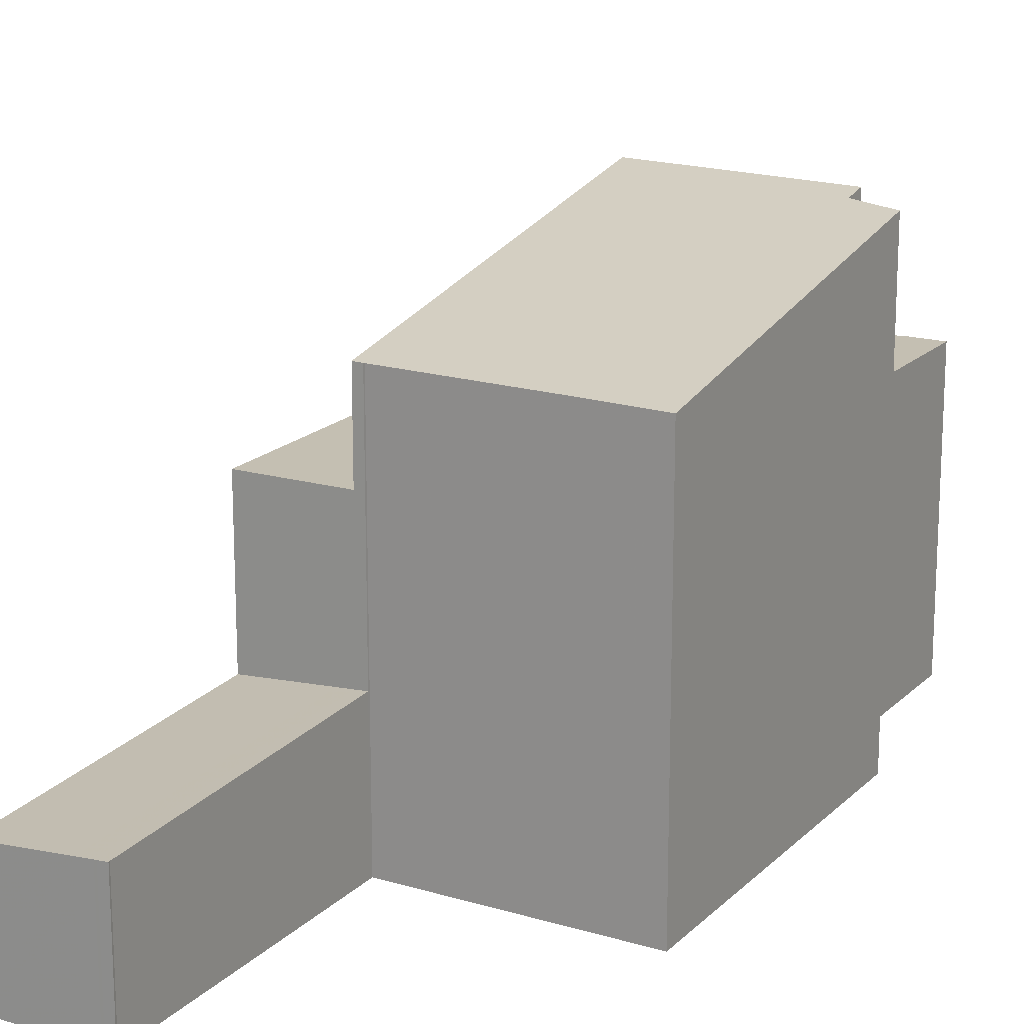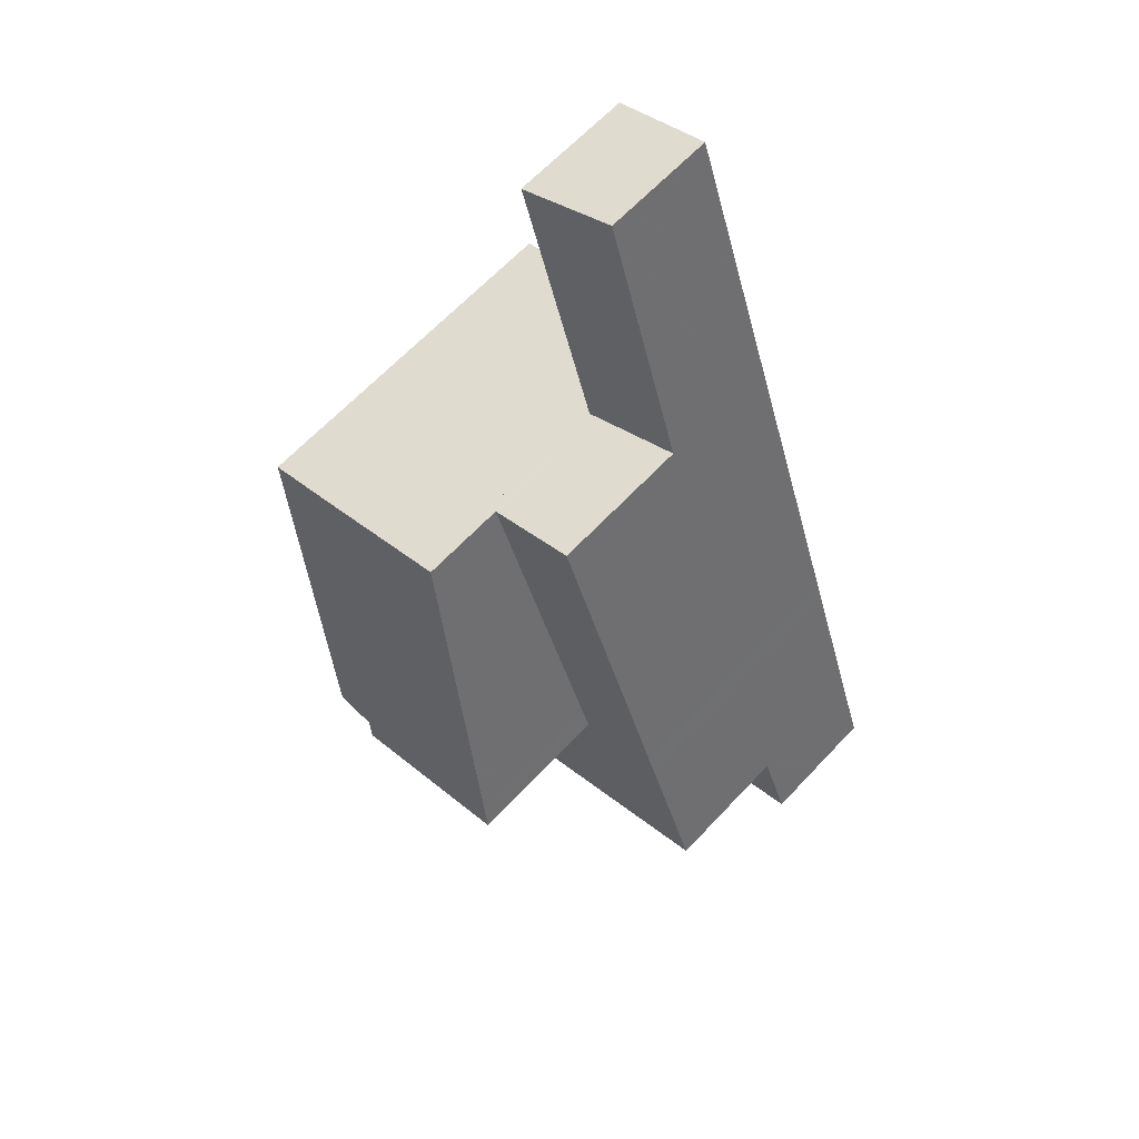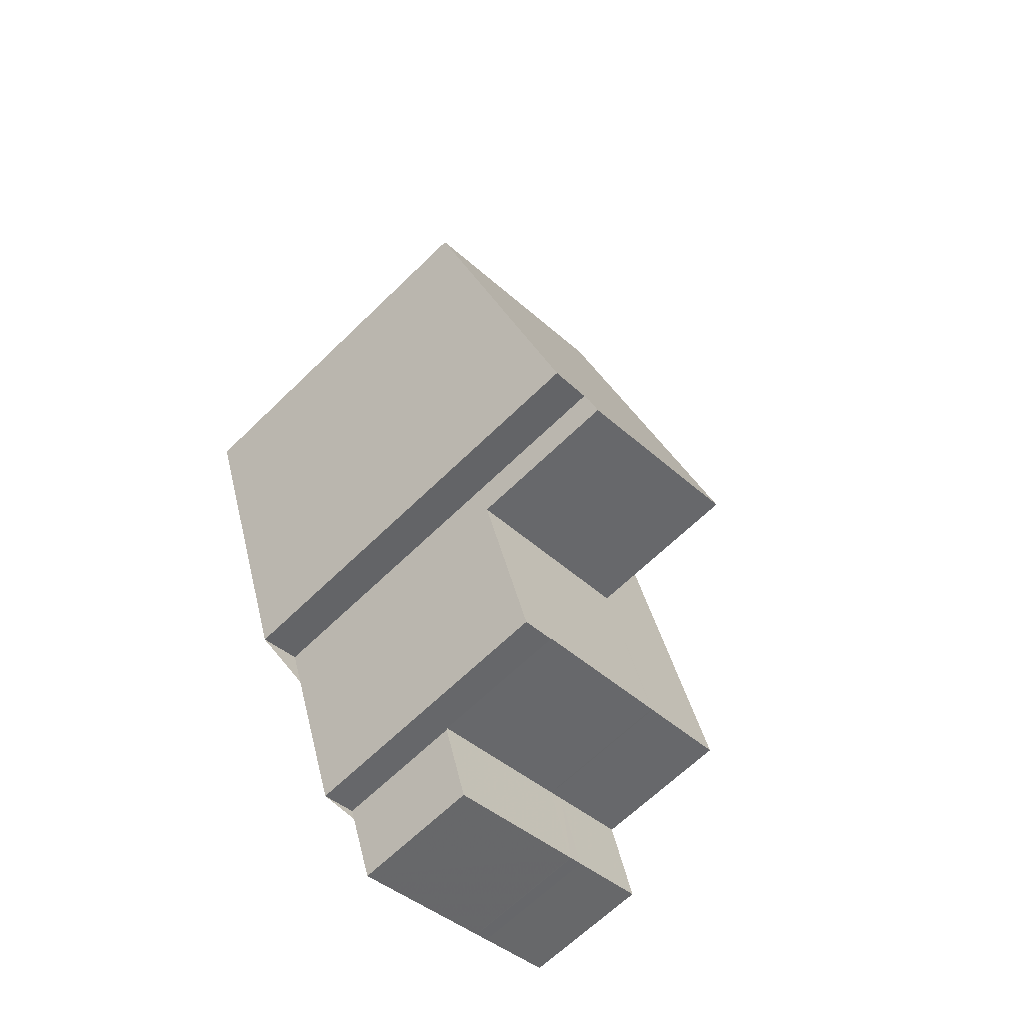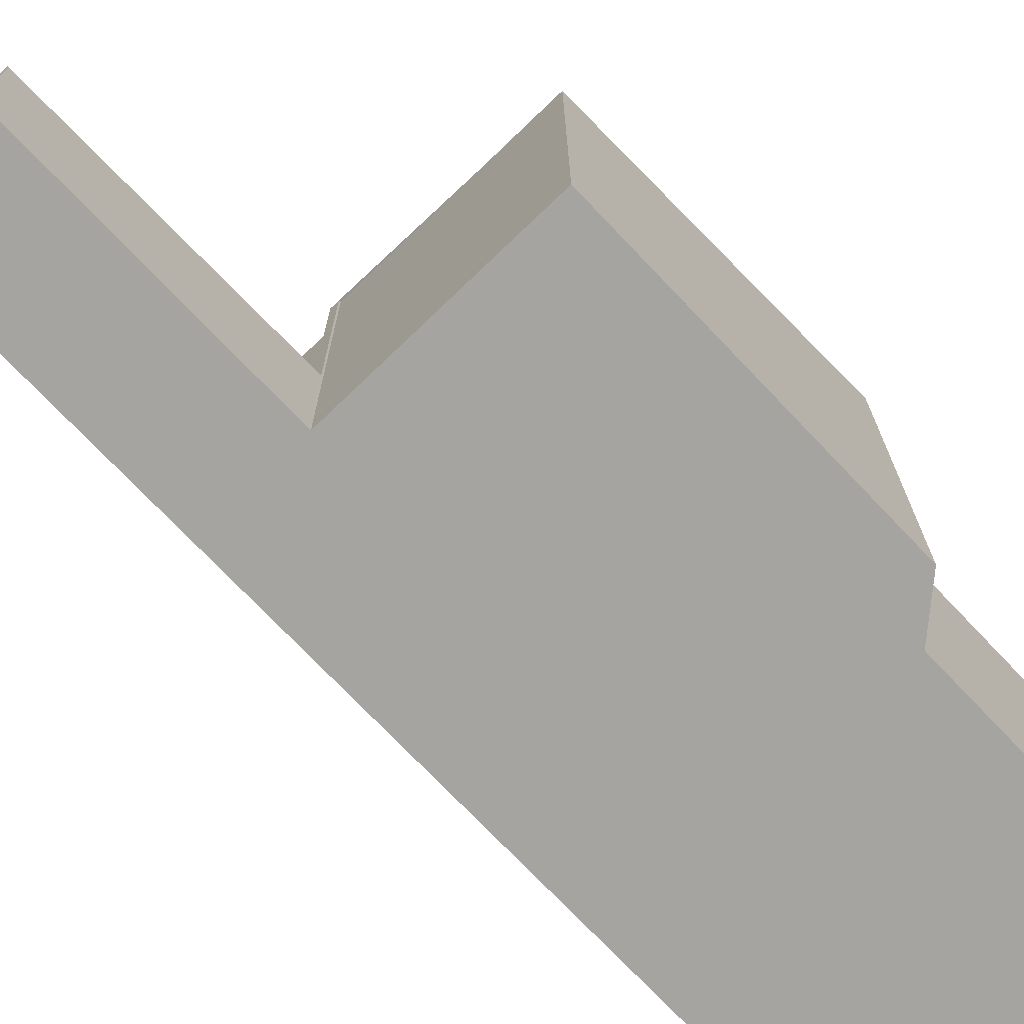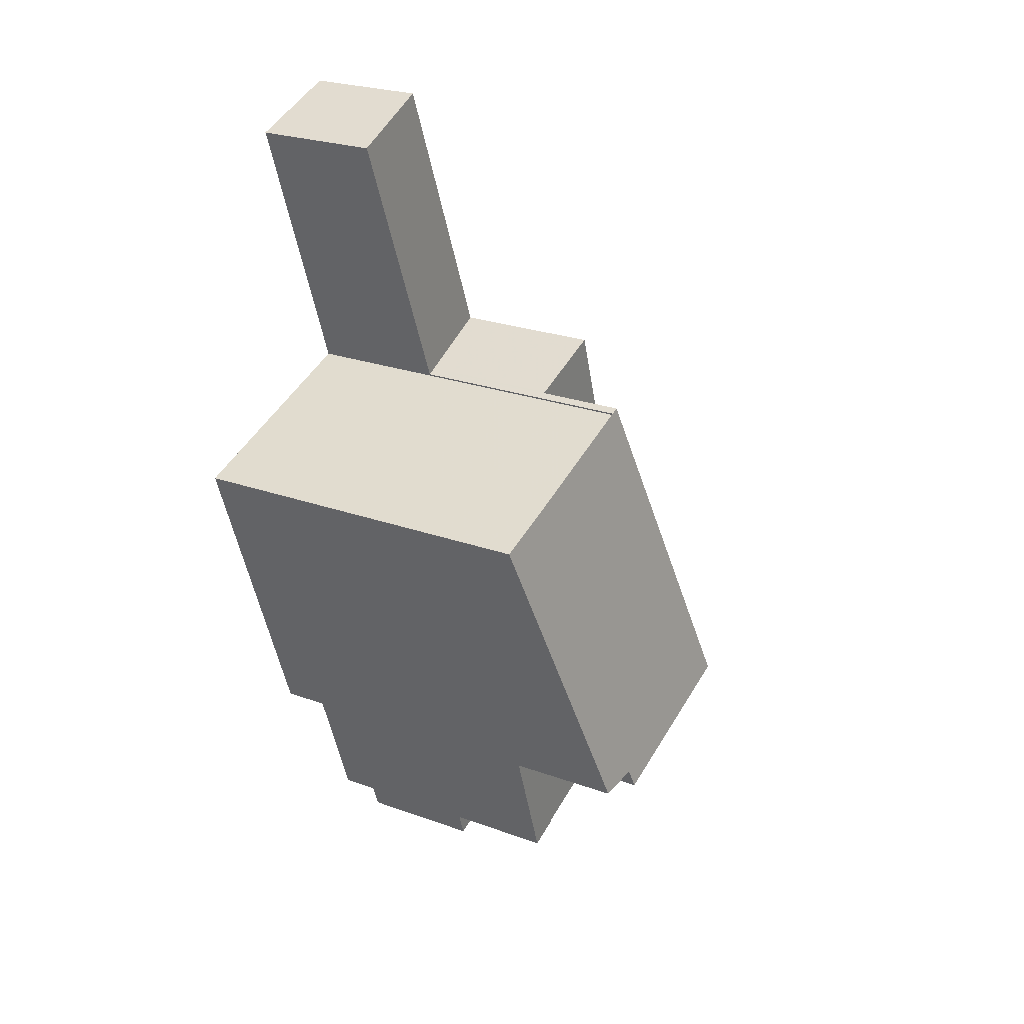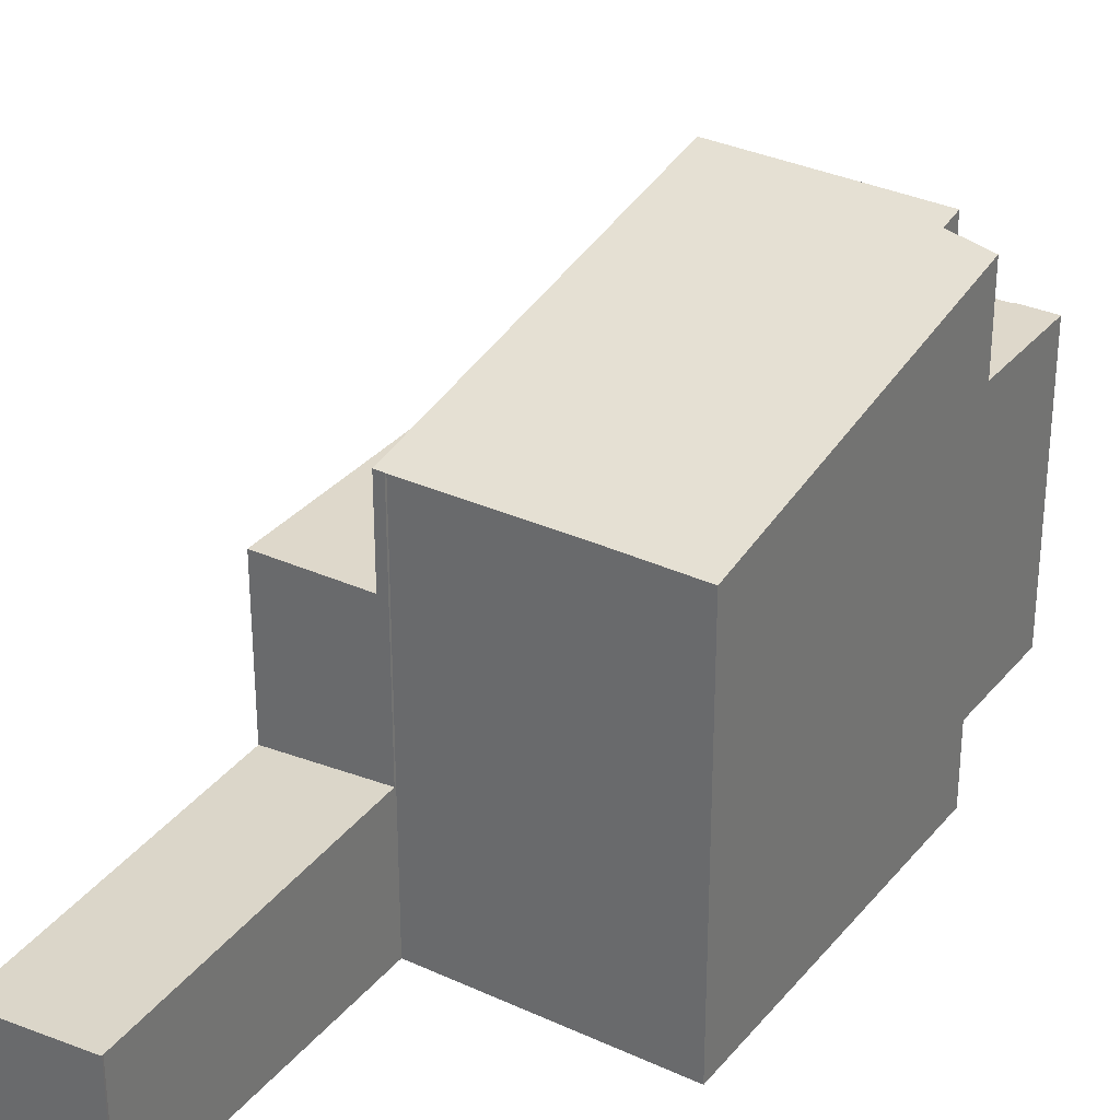
<metadata>
{"format":"obj","ext":"obj","renderer":"f3d","projection":"perspective","resolution":1024,"background":"white","views":[{"elev":18.4,"azim":-131.1,"up":"+Z"},{"elev":64.8,"azim":43.2,"up":"+Y"},{"elev":-65.6,"azim":-45.6,"up":"+Y"},{"elev":-73.5,"azim":-117.4,"up":"+Z"},{"elev":25.0,"azim":-59.6,"up":"+Y"},{"elev":32.4,"azim":-128.4,"up":"+Z"}]}
</metadata>
<code>
v -2474 -2556 5.675
v -2475 -2552 8.754
v -2476 -2553 8.755
v -2478 -2546 7.531
v -2474 -2545 7.549
v -2474 -2538 2.456
v -2476 -2539 2.629
v -2476 -2539 2.629
v -2468 -2556 2.7
v -2473 -2558 2.691
v -2473 -2556 2.761
v -2474 -2544 5.728
v -2472 -2544 5.708
v -2474 -2556 5.675
v -2470 -2555 5.634
v -2468 -2554 5.614
v -2474 -2544 5.731
v -2472 -2544 5.708
v -2468 -2554 5.613
v -2475 -2553 5.705
v -2473 -2556 5.667
v -2474 -2544 7.543
v -2474 -2544 7.543
v -2473 -2546 7.907
v -2478 -2548 7.891
v -2474 -2544 7.543
v -2475 -2553 8.872
v -2474 -2538 2.458
v -2476 -2539 2.611
v -2468 -2554 3.041
v -2473 -2556 3.454
v -2474 -2544 2.832
v -2472 -2544 2.659
v -2468 -2554 2.77
v -2473 -2556 2.76
v -2472 -2544 3.206
v -2474 -2544 3.203
v -2468 -2556 2.7
v -2468 -2554 2.77
v -2468 -2554 3.044
v -2472 -2544 3.206
v -2472 -2544 2.662
v -2468 -2554 5.614
v -2472 -2544 5.708
v -2470 -2557 2.697
v -2470 -2555 2.767
v -2470 -2555 3.197
v -2470 -2555 5.634
v -2474 -2544 3.203
v -2474 -2544 2.814
v -2474 -2544 5.728
v -2472 -2544 5.708
v -2472 -2544 2.659
v -2472 -2544 2.662
v -2474 -2544 7.543
v -2474 -2544 5.729
v -2474 -2544 2.814
v -2474 -2544 2.832
v -2470 -2555 2.767
v -2473 -2556 2.762
v -2473 -2556 3.453
v -2473 -2556 5.667
v -2468 -2554 2.77
v -2468 -2554 2.77
v -2468 -2554 5.613
v -2474 -2538 2.46
v -2474 -2538 2.458
v -2476 -2539 2.612
v -2476 -2539 2.63
v -2476 -2539 2.614
v -2476 -2539 2.616
v -2470 -2555 2.767
v -2470 -2555 3.199
v -2470 -2555 2.767
v -2474 -2544 5.729
v -2470 -2555 5.634
v -2470 -2555 5.634
v -2471 -2552 8.887
v -2471 -2552 5.664
v -2474 -2544 2.817
v -2474 -2544 7.543
v -2474 -2544 2.817
v -2474 -2544 3.203
v -2474 -2544 5.729
v -2470 -2557 2.697
v -2475 -2539 2.589
v -2475 -2539 2.587
v -2473 -2544 5.725
v -2470 -2555 5.631
v -2473 -2544 2.79
v -2473 -2544 3.203
v -2473 -2544 2.79
v -2473 -2544 5.725
v -2470 -2555 2.767
v -2470 -2555 2.767
v -2470 -2555 3.173
v -2470 -2555 5.631
v -2469 -2557 2.697
v -2471 -2546 5.691
v -2471 -2546 5.691
v -2473 -2546 7.907
v -2473 -2546 5.711
v -2473 -2546 5.711
v -2473 -2546 5.711
v -2473 -2546 5.708
v -2474 -2544 2.81
v -2474 -2544 2.813
v -2474 -2544 2.786
v -2472 -2544 2.655
v -2472 -2544 2.658
v -2474 -2544 2.828
v -2478 -2548 7.891
v -2478 -2546 7.531
v -2476 -2553 8.755
v -2470 -2551 5.647
v -2470 -2551 5.647
v -2471 -2551 8.811
v -2471 -2551 5.668
v -2471 -2551 5.668
v -2471 -2551 5.667
v -2471 -2551 5.664
v -2471 -2551 8.811
v -2475 -2553 8.796
v -2469 -2551 5.644
v -2469 -2551 5.643
v -2471 -2552 8.887
v -2471 -2552 5.664
v -2471 -2552 5.664
v -2471 -2552 5.664
v -2471 -2552 5.661
v -2475 -2553 5.705
v -2471 -2552 8.887
v -2475 -2553 8.872
v -2474 -2556 5.675
v -2475 -2553 5.705
v -2475 -2553 8.796
v -2477 -2548 7.894
v -2475 -2553 8.872
v -2475 -2553 5.705
v -2475 -2553 8.872
v -2474 -2556 5.674
v -2478 -2546 7.534
v -2474 -2553 5.697
v -2473 -2556 5.667
v -2476 -2547 7.897
v -2475 -2552 8.798
v -2474 -2553 8.875
v -2473 -2556 2.762
v -2473 -2556 3.453
v -2473 -2556 2.762
v -2473 -2556 5.667
v -2474 -2553 8.875
v -2474 -2553 5.697
v -2473 -2556 5.667
v -2477 -2546 7.537
v -2473 -2556 2.76
v -2469 -2557 2.698
v -2468 -2556 2.701
v -2473 -2558 2.692
v -2470 -2557 2.698
v -2470 -2557 2.698
v -2468 -2556 2.701
v -2474 -2556 5.675
v -2474 -2556 5.675
v -2474 -2556 0
v -2474 -2556 8.882e-16
v -2476 -2553 8.755
v -2475 -2552 8.754
v -2475 -2552 -1.776e-15
v -2476 -2553 0
v -2478 -2548 7.891
v -2476 -2553 8.755
v -2476 -2553 0
v -2478 -2548 -8.882e-16
v -2478 -2546 7.531
v -2478 -2546 7.531
v -2478 -2546 8.882e-16
v -2478 -2546 0
v -2474 -2544 7.543
v -2474 -2545 7.549
v -2474 -2545 8.882e-16
v -2474 -2544 0
v -2474 -2538 2.458
v -2474 -2538 2.456
v -2474 -2538 -4.441e-16
v -2474 -2538 0
v -2476 -2539 2.629
v -2476 -2539 2.629
v -2476 -2539 0
v -2476 -2539 0
v -2476 -2539 2.614
v -2476 -2539 2.629
v -2476 -2539 0
v -2476 -2539 0
v -2468 -2556 2.7
v -2468 -2556 2.7
v -2468 -2556 0
v -2468 -2556 0
v -2473 -2558 2.692
v -2473 -2558 2.691
v -2473 -2558 4.441e-16
v -2473 -2558 0
v -2473 -2556 2.76
v -2473 -2556 2.761
v -2473 -2556 0
v -2473 -2556 0
v -2475 -2553 5.705
v -2474 -2556 5.675
v -2474 -2556 8.882e-16
v -2475 -2553 8.882e-16
v -2478 -2546 7.531
v -2478 -2548 7.891
v -2478 -2548 -8.882e-16
v -2478 -2546 8.882e-16
v -2474 -2538 2.456
v -2474 -2538 2.458
v -2474 -2538 0
v -2474 -2538 -4.441e-16
v -2475 -2539 2.587
v -2476 -2539 2.611
v -2476 -2539 4.441e-16
v -2475 -2539 -4.441e-16
v -2469 -2557 2.697
v -2468 -2556 2.7
v -2468 -2556 0
v -2469 -2557 -4.441e-16
v -2470 -2557 2.697
v -2470 -2557 2.697
v -2470 -2557 0
v -2470 -2557 4.441e-16
v -2471 -2546 5.691
v -2472 -2544 5.708
v -2472 -2544 0
v -2471 -2546 0
v -2474 -2544 2.828
v -2474 -2544 2.832
v -2474 -2544 4.441e-16
v -2474 -2544 0
v -2468 -2556 2.701
v -2468 -2554 2.77
v -2468 -2554 0
v -2468 -2556 0
v -2472 -2544 2.655
v -2474 -2538 2.458
v -2474 -2538 0
v -2472 -2544 0
v -2476 -2539 2.629
v -2476 -2539 2.63
v -2476 -2539 -4.441e-16
v -2476 -2539 0
v -2476 -2539 2.611
v -2476 -2539 2.614
v -2476 -2539 0
v -2476 -2539 4.441e-16
v -2473 -2558 2.691
v -2470 -2557 2.697
v -2470 -2557 4.441e-16
v -2473 -2558 4.441e-16
v -2474 -2538 2.458
v -2475 -2539 2.587
v -2475 -2539 -4.441e-16
v -2474 -2538 0
v -2470 -2557 2.697
v -2469 -2557 2.697
v -2469 -2557 -4.441e-16
v -2470 -2557 0
v -2470 -2551 5.647
v -2471 -2546 5.691
v -2471 -2546 0
v -2470 -2551 0
v -2472 -2544 2.659
v -2472 -2544 2.655
v -2472 -2544 0
v -2472 -2544 0
v -2476 -2539 2.63
v -2474 -2544 2.828
v -2474 -2544 0
v -2476 -2539 -4.441e-16
v -2478 -2546 7.534
v -2478 -2546 7.531
v -2478 -2546 0
v -2478 -2546 -8.882e-16
v -2476 -2553 8.755
v -2476 -2553 8.755
v -2476 -2553 0
v -2476 -2553 0
v -2469 -2551 5.643
v -2470 -2551 5.647
v -2470 -2551 0
v -2469 -2551 0
v -2475 -2552 8.754
v -2475 -2553 8.796
v -2475 -2553 0
v -2475 -2552 -1.776e-15
v -2468 -2554 5.613
v -2469 -2551 5.643
v -2469 -2551 0
v -2468 -2554 -8.882e-16
v -2475 -2553 8.796
v -2475 -2553 8.872
v -2475 -2553 0
v -2475 -2553 0
v -2474 -2556 5.675
v -2474 -2556 5.674
v -2474 -2556 -8.882e-16
v -2474 -2556 0
v -2477 -2546 7.537
v -2478 -2546 7.534
v -2478 -2546 -8.882e-16
v -2477 -2546 8.882e-16
v -2474 -2556 5.674
v -2473 -2556 5.667
v -2473 -2556 0
v -2474 -2556 -8.882e-16
v -2474 -2545 7.549
v -2477 -2546 7.537
v -2477 -2546 8.882e-16
v -2474 -2545 8.882e-16
v -2473 -2556 2.761
v -2473 -2558 2.692
v -2473 -2558 0
v -2473 -2556 0
v -2468 -2556 2.7
v -2468 -2556 2.701
v -2468 -2556 0
v -2468 -2556 0
v -2474 -2538 0
v -2468 -2556 0
v -2473 -2558 0
v -2473 -2556 0
v -2474 -2556 0
v -2475 -2552 0
v -2476 -2553 0
v -2478 -2546 0
v -2474 -2545 0
v -2476 -2539 0
v -2476 -2539 0
f 110 66 67 109
f 74 46 47 73
f 154 141 134 144
f 105 88 13 100
f 42 33 36 41
f 145 137 142 155
f 108 86 66 110
f 111 69 71 107
f 73 47 48 77
f 41 36 18 44
f 39 34 30 40
f 92 42 41 91
f 40 30 19 43
f 91 41 44 93
f 96 47 46 95
f 97 48 47 96
f 83 37 32 82
f 81 26 17 84
f 84 17 37 83
f 161 45 85 160
f 60 35 31 61
f 61 31 21 62
f 162 9 38 158
f 157 98 45 161
f 100 13 52 99
f 102 56 55 101
f 66 28 6 67
f 87 28 66 86
f 71 69 7 8 70
f 70 29 68 71
f 104 75 12 103
f 140 27 20 139
f 107 71 68 106
f 82 50 49 83
f 83 49 51 84
f 86 68 29 87
f 103 12 88 105
f 106 68 86 108
f 91 49 50 92
f 93 51 49 91
f 95 39 40 96
f 96 40 43 97
f 158 38 98 157
f 125 65 16 124
f 129 15 76 128
f 130 89 15 129
f 144 134 135 143
f 124 16 89 130
f 106 57 80 107
f 108 90 57 106
f 109 53 54 110
f 110 54 90 108
f 107 80 58 111
f 112 25 4 113
f 114 3 25 112
f 115 100 99 116
f 118 102 101 117
f 119 104 103 120
f 120 103 105 121
f 121 105 100 115
f 146 136 137 145
f 124 115 116 125
f 127 118 117 126
f 128 119 120 129
f 129 120 121 130
f 130 121 115 124
f 147 138 136 146
f 134 14 131 135
f 136 123 2 114 112 137
f 138 133 123 136
f 150 74 73 149
f 153 79 78 152
f 149 73 77 151
f 160 85 10 159
f 141 1 14 134
f 137 112 113 142
f 143 128 76 144
f 145 24 122 146
f 146 122 132 147
f 152 140 139 153
f 155 5 22 23 24 145
f 157 94 64 158
f 159 11 156 148 72 160
f 160 72 59 161
f 158 64 63 162
f 161 59 94 157
f 164 165 166 163
f 168 169 170 167
f 172 173 174 171
f 176 177 178 175
f 180 181 182 179
f 184 185 186 183
f 188 189 190 187
f 192 193 194 191
f 196 197 198 195
f 200 201 202 199
f 204 205 206 203
f 208 209 210 207
f 212 213 214 211
f 216 217 218 215
f 220 221 222 219
f 224 225 226 223
f 228 229 230 227
f 232 233 234 231
f 236 237 238 235
f 240 241 242 239
f 244 245 246 243
f 248 249 250 247
f 252 253 254 251
f 256 257 258 255
f 260 261 262 259
f 264 265 266 263
f 268 269 270 267
f 272 273 274 271
f 276 277 278 275
f 280 281 282 279
f 284 285 286 283
f 288 289 290 287
f 292 293 294 291
f 296 297 298 295
f 300 301 302 299
f 304 305 306 303
f 308 309 310 307
f 312 313 314 311
f 316 317 318 315
f 320 321 322 319
f 324 325 326 323
f 328 329 330 331 332 333 334 335 336 337 327

</code>
